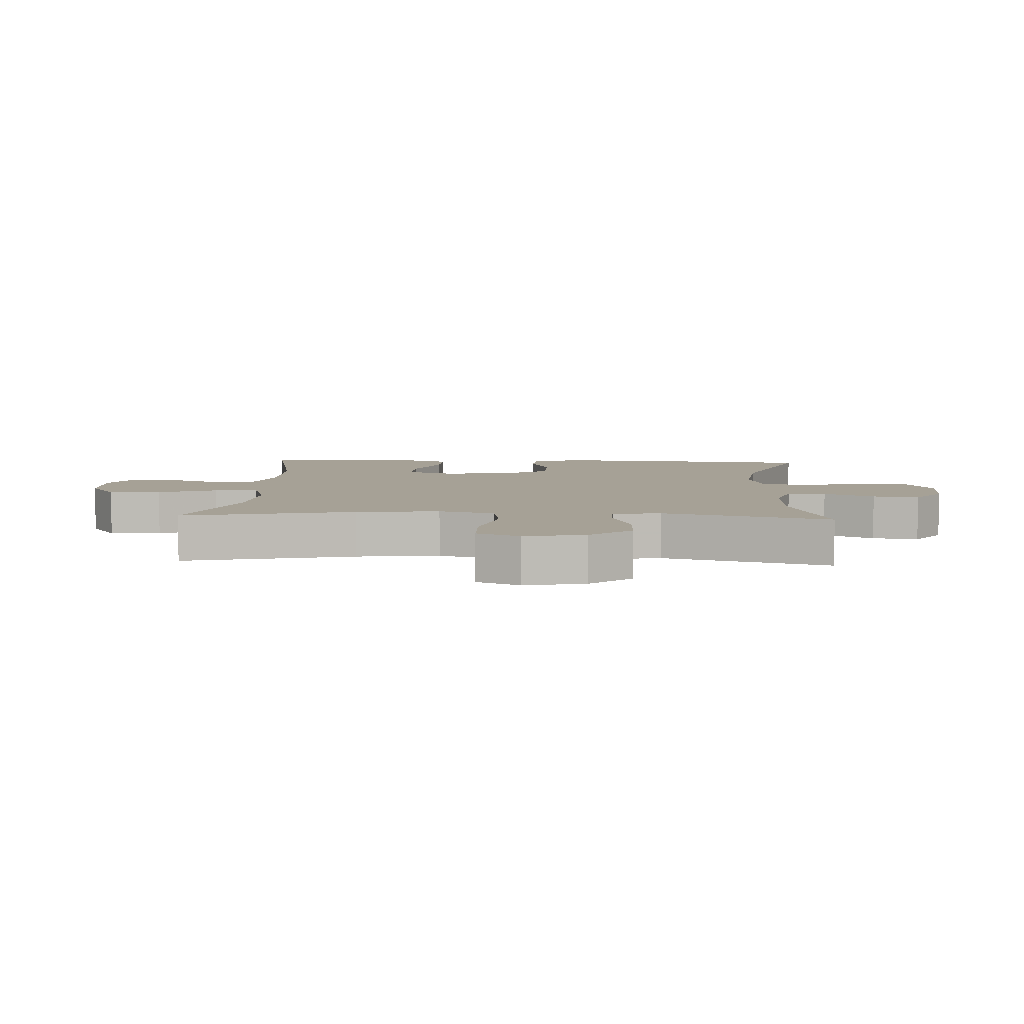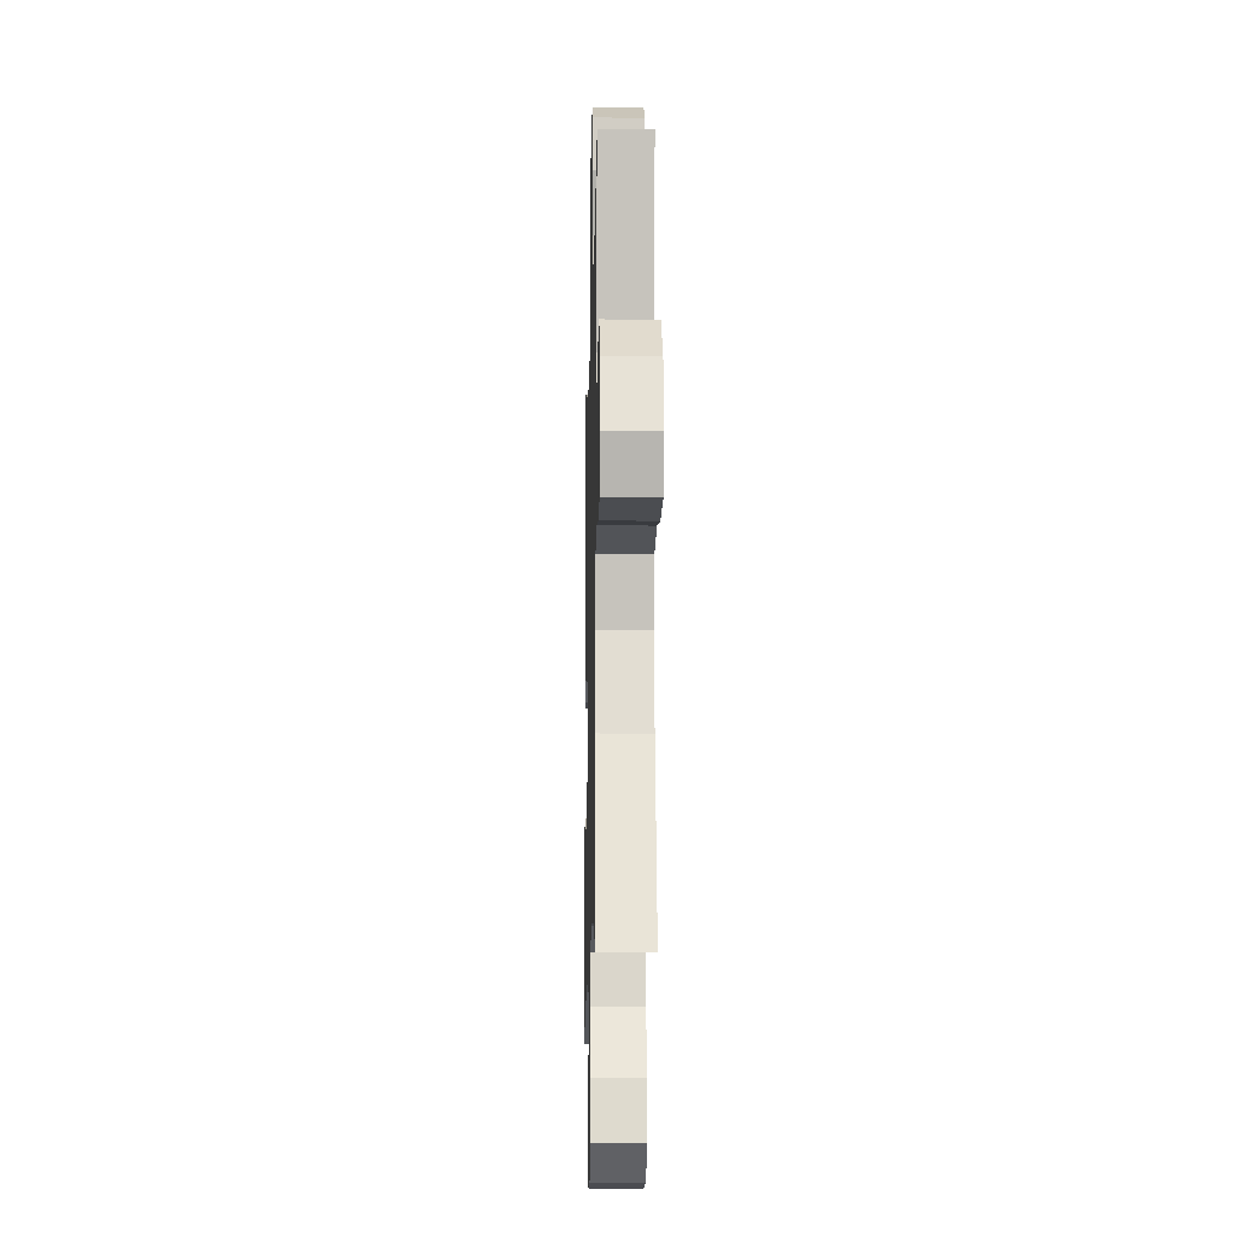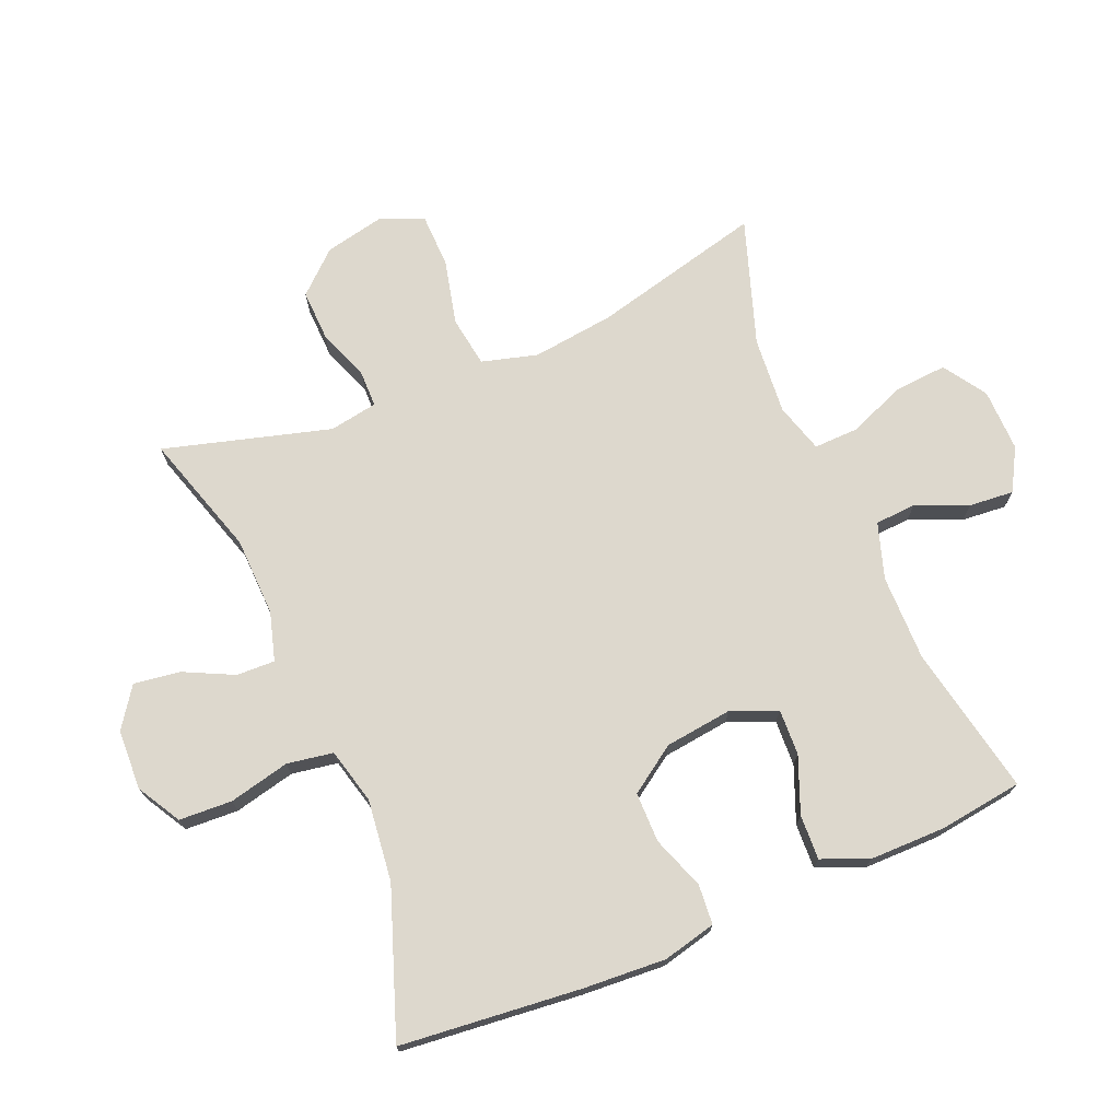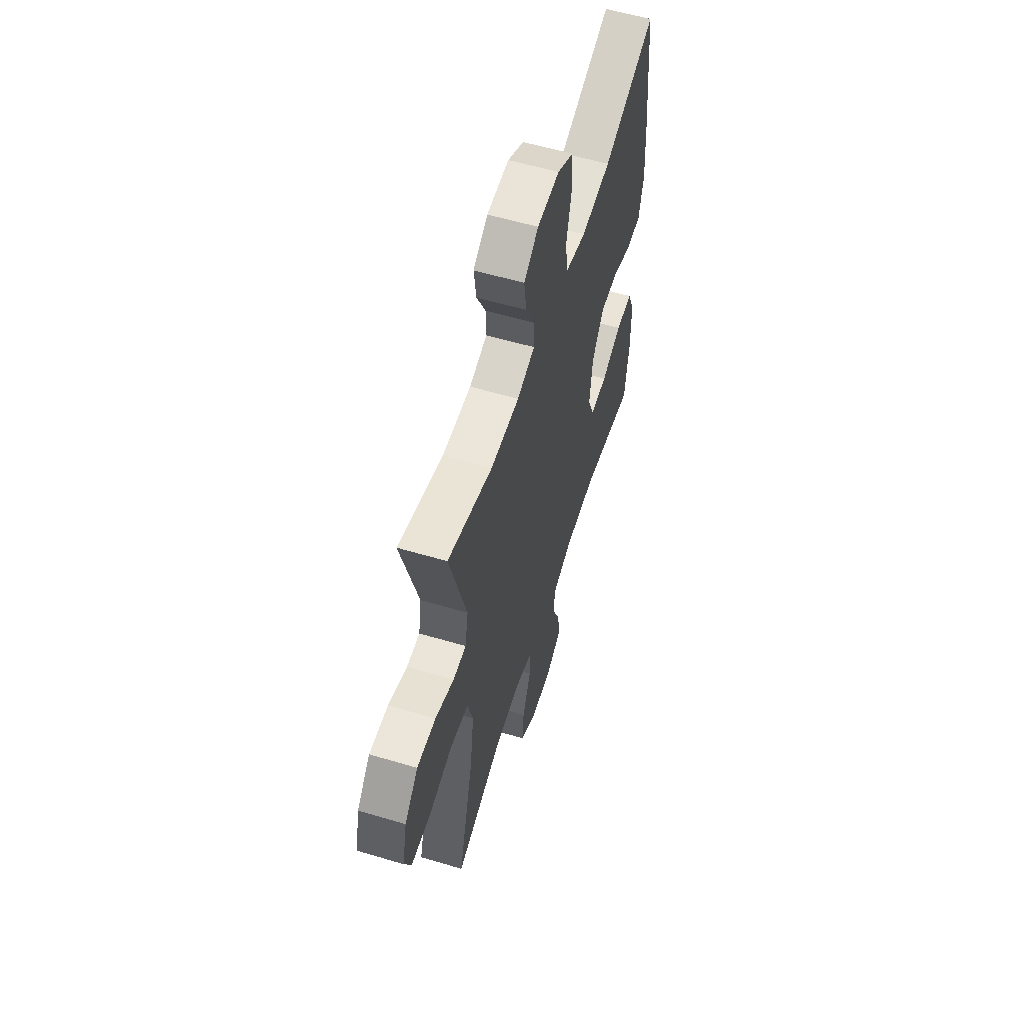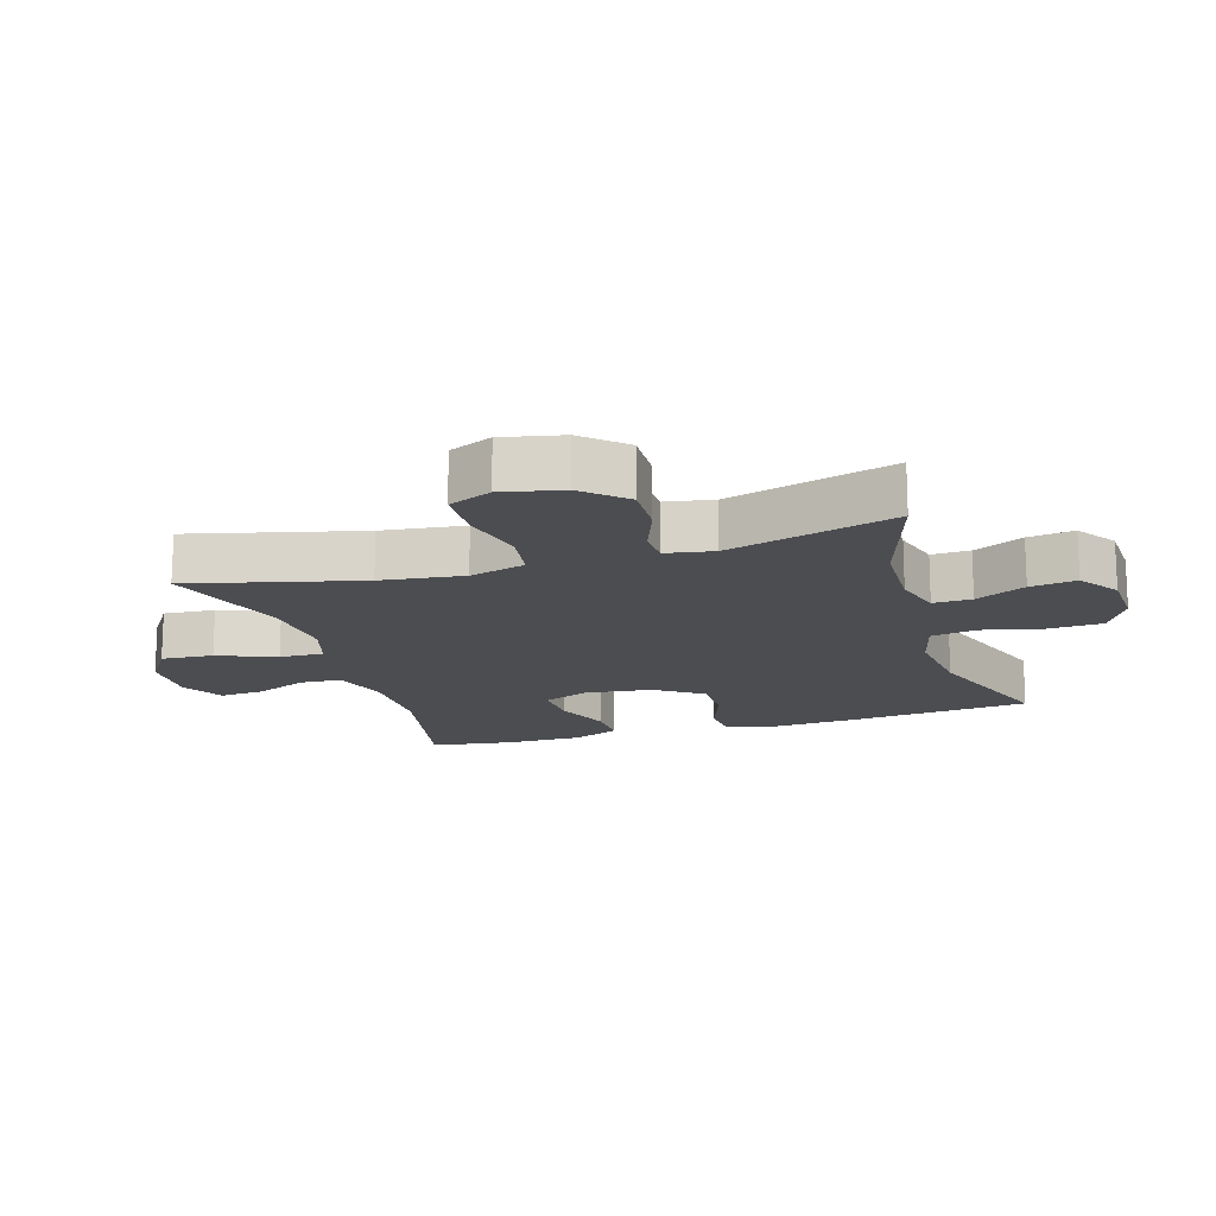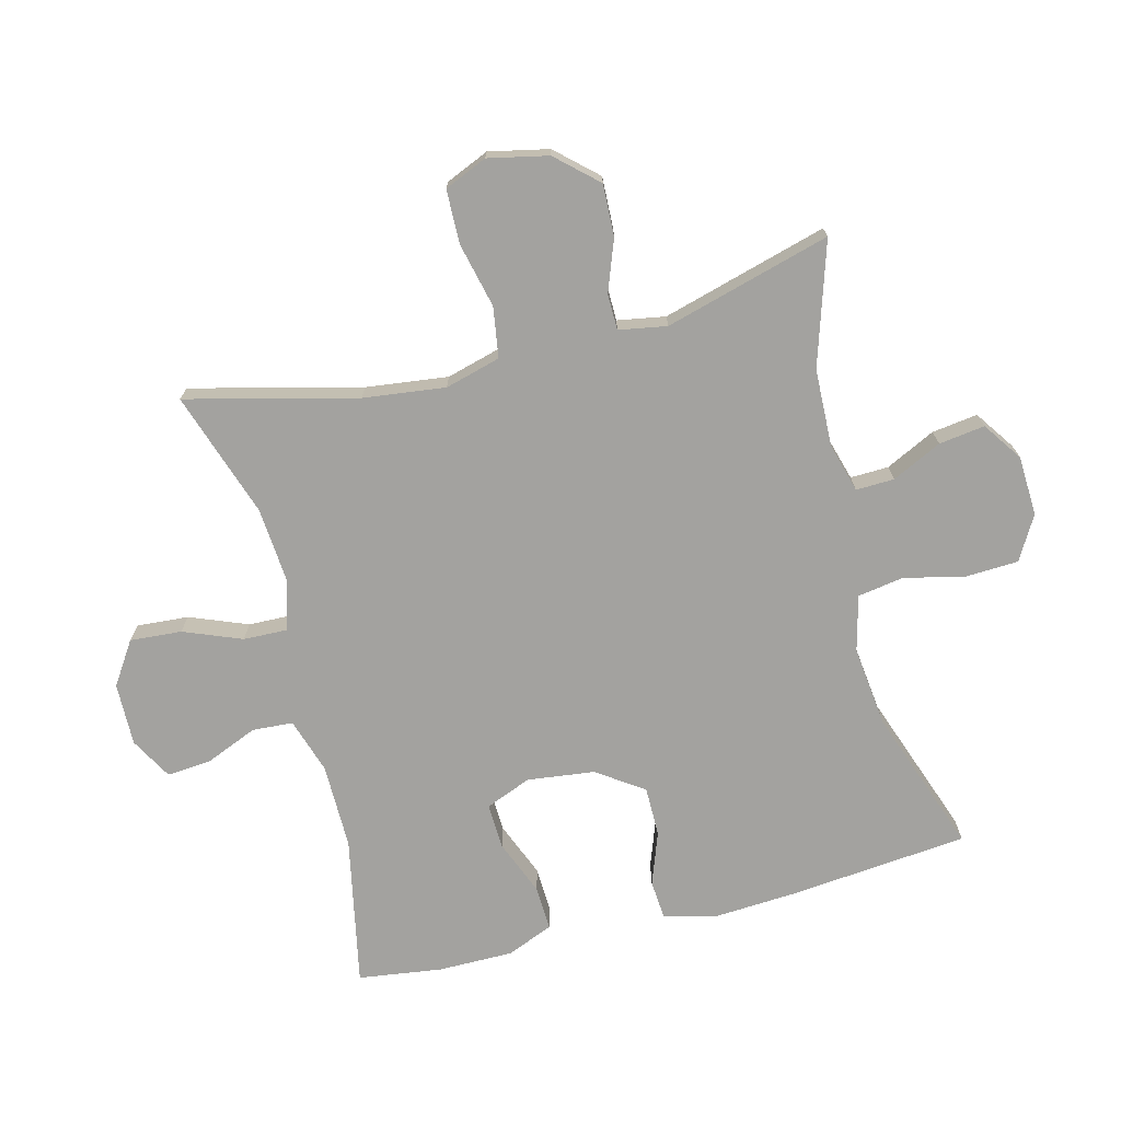
<metadata>
{"format":"obj","ext":"obj","renderer":"f3d","projection":"perspective","resolution":1024,"background":"white","views":[{"elev":6.2,"azim":-86.8,"up":"+Y"},{"elev":-14.3,"azim":-91.4,"up":"+Z"},{"elev":72.3,"azim":67.2,"up":"+Y"},{"elev":58.1,"azim":-72.9,"up":"+Z"},{"elev":-16.1,"azim":-73.0,"up":"+Y"},{"elev":-72.4,"azim":-75.7,"up":"+Y"}]}
</metadata>
<code>
v 0.5 0.07 0.5
v 0.528 0.07 0.218
v 0.536 0.07 0.089
v 0.516 0.07 0.006
v 0.454 0.07 0.001
v 0.371 0.07 0.031
v 0.293 0.07 0.031
v 0.243 0.07 -0.042
v 0.23 0.07 -0.147
v 0.259 0.07 -0.219
v 0.331 0.07 -0.216
v 0.418 0.07 -0.181
v 0.488 0.07 -0.178
v 0.518 0.07 -0.251
v 0.518 0.07 -0.369
v 0.5 0.07 -0.5
v 0.266 0.07 -0.453
v 0.132 0.07 -0.454
v 0.045 0.07 -0.482
v 0.041 0.07 -0.546
v 0.075 0.07 -0.627
v 0.081 0.07 -0.697
v 0.015 0.07 -0.734
v -0.083 0.07 -0.732
v -0.15 0.07 -0.688
v -0.144 0.07 -0.607
v -0.108 0.07 -0.516
v -0.106 0.07 -0.447
v -0.183 0.07 -0.424
v -0.304 0.07 -0.434
v -0.5 0.07 -0.5
v -0.434 0.07 -0.234
v -0.418 0.07 -0.105
v -0.442 0.07 -0.018
v -0.521 0.07 -0.006
v -0.623 0.07 -0.03
v -0.707 0.07 -0.028
v -0.736 0.07 0.039
v -0.716 0.07 0.133
v -0.658 0.07 0.197
v -0.577 0.07 0.194
v -0.496 0.07 0.164
v -0.44 0.07 0.165
v -0.427 0.07 0.24
v -0.5 0.07 0.5
v -0.308 0.07 0.44
v -0.185 0.07 0.436
v -0.109 0.07 0.458
v -0.111 0.07 0.518
v -0.149 0.07 0.596
v -0.159 0.07 0.668
v -0.097 0.07 0.711
v -0.003 0.07 0.715
v 0.065 0.07 0.676
v 0.069 0.07 0.593
v 0.047 0.07 0.498
v 0.059 0.07 0.426
v 0.146 0.07 0.404
v 0.274 0.07 0.419
v 0.5 0 0.5
v 0.528 0 0.218
v 0.536 0 0.089
v 0.516 0 0.006
v 0.454 0 0.001
v 0.371 0 0.031
v 0.293 0 0.031
v 0.243 0 -0.042
v 0.23 0 -0.147
v 0.259 0 -0.219
v 0.331 0 -0.216
v 0.418 0 -0.181
v 0.488 0 -0.178
v 0.518 0 -0.251
v 0.518 0 -0.369
v 0.5 0 -0.5
v 0.266 0 -0.453
v 0.132 0 -0.454
v 0.045 0 -0.482
v 0.041 0 -0.546
v 0.075 0 -0.627
v 0.081 0 -0.697
v 0.015 0 -0.734
v -0.083 0 -0.732
v -0.15 0 -0.688
v -0.144 0 -0.607
v -0.108 0 -0.516
v -0.106 0 -0.447
v -0.183 0 -0.424
v -0.304 0 -0.434
v -0.5 0 -0.5
v -0.434 0 -0.234
v -0.418 0 -0.105
v -0.442 0 -0.018
v -0.521 0 -0.006
v -0.623 0 -0.03
v -0.707 0 -0.028
v -0.736 0 0.039
v -0.716 0 0.133
v -0.658 0 0.197
v -0.577 0 0.194
v -0.496 0 0.164
v -0.44 0 0.165
v -0.427 0 0.24
v -0.5 0 0.5
v -0.308 0 0.44
v -0.185 0 0.436
v -0.109 0 0.458
v -0.111 0 0.518
v -0.149 0 0.596
v -0.159 0 0.668
v -0.097 0 0.711
v -0.003 0 0.715
v 0.065 0 0.676
v 0.069 0 0.593
v 0.047 0 0.498
v 0.059 0 0.426
v 0.146 0 0.404
v 0.274 0 0.419
f 54 55 56
f 53 54 56
f 52 53 56
f 51 52 56
f 50 51 56
f 49 50 56
f 48 49 56 57
f 47 48 57 58
f 44 45 46
f 46 47 58
f 44 46 58
f 43 44 58
f 40 41 42
f 39 40 42
f 38 39 42
f 37 38 42
f 36 37 42
f 35 36 42
f 34 35 42 43
f 43 58 59
f 34 43 59
f 33 34 59
f 30 31 32
f 33 59 1
f 32 33 1
f 30 32 1
f 29 30 1
f 25 26 27
f 24 25 27
f 23 24 27
f 22 23 27
f 21 22 27
f 20 21 27
f 19 20 27 28
f 15 16 17
f 14 15 17
f 13 14 17
f 12 13 17
f 11 12 17
f 10 11 17 18
f 19 28 29
f 18 19 29
f 10 18 29
f 9 10 29
f 4 5 6
f 3 4 6
f 2 3 6
f 1 2 6
f 1 6 7
f 29 1 7 8
f 8 9 29
f 115 114 113
f 115 113 112
f 115 112 111
f 115 111 110
f 115 110 109
f 115 109 108
f 116 115 108 107
f 117 116 107 106
f 105 104 103
f 117 106 105
f 117 105 103
f 117 103 102
f 101 100 99
f 101 99 98
f 101 98 97
f 101 97 96
f 101 96 95
f 101 95 94
f 102 101 94 93
f 118 117 102
f 118 102 93
f 118 93 92
f 91 90 89
f 60 118 92
f 60 92 91
f 60 91 89
f 60 89 88
f 86 85 84
f 86 84 83
f 86 83 82
f 86 82 81
f 86 81 80
f 86 80 79
f 87 86 79 78
f 76 75 74
f 76 74 73
f 76 73 72
f 76 72 71
f 76 71 70
f 77 76 70 69
f 88 87 78
f 88 78 77
f 88 77 69
f 88 69 68
f 65 64 63
f 65 63 62
f 65 62 61
f 65 61 60
f 66 65 60
f 67 66 60 88
f 88 68 67
f 1 60 61 2
f 2 61 62 3
f 3 62 63 4
f 4 63 64 5
f 5 64 65 6
f 6 65 66 7
f 7 66 67 8
f 8 67 68 9
f 9 68 69 10
f 10 69 70 11
f 11 70 71 12
f 12 71 72 13
f 13 72 73 14
f 14 73 74 15
f 15 74 75 16
f 16 75 76 17
f 17 76 77 18
f 18 77 78 19
f 19 78 79 20
f 20 79 80 21
f 21 80 81 22
f 22 81 82 23
f 23 82 83 24
f 24 83 84 25
f 25 84 85 26
f 26 85 86 27
f 27 86 87 28
f 28 87 88 29
f 29 88 89 30
f 30 89 90 31
f 31 90 91 32
f 32 91 92 33
f 33 92 93 34
f 34 93 94 35
f 35 94 95 36
f 36 95 96 37
f 37 96 97 38
f 38 97 98 39
f 39 98 99 40
f 40 99 100 41
f 41 100 101 42
f 42 101 102 43
f 43 102 103 44
f 44 103 104 45
f 45 104 105 46
f 46 105 106 47
f 47 106 107 48
f 48 107 108 49
f 49 108 109 50
f 50 109 110 51
f 51 110 111 52
f 52 111 112 53
f 53 112 113 54
f 54 113 114 55
f 55 114 115 56
f 56 115 116 57
f 57 116 117 58
f 58 117 118 59
f 59 118 60 1

</code>
